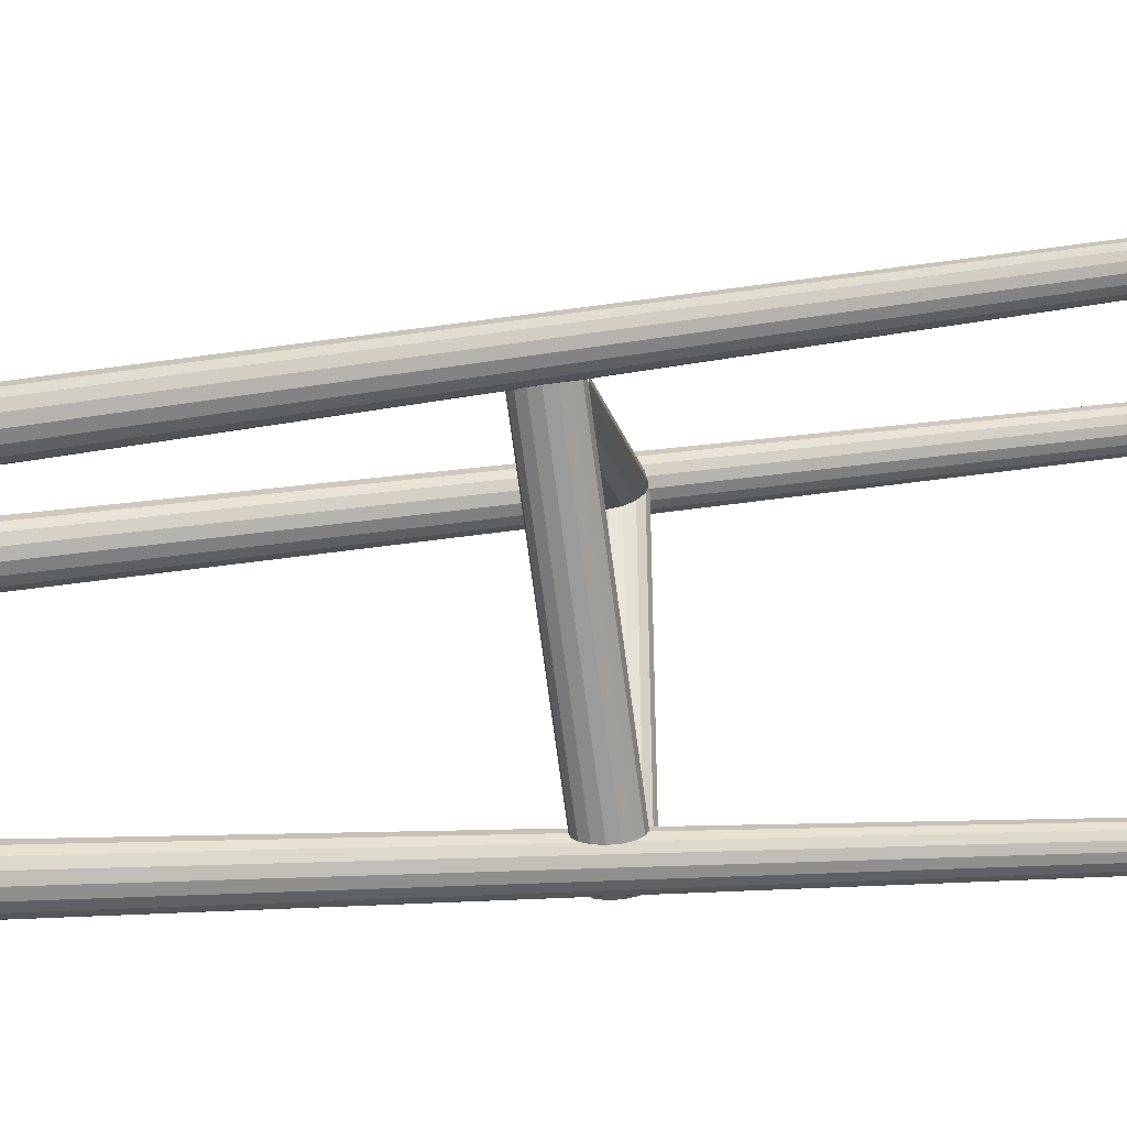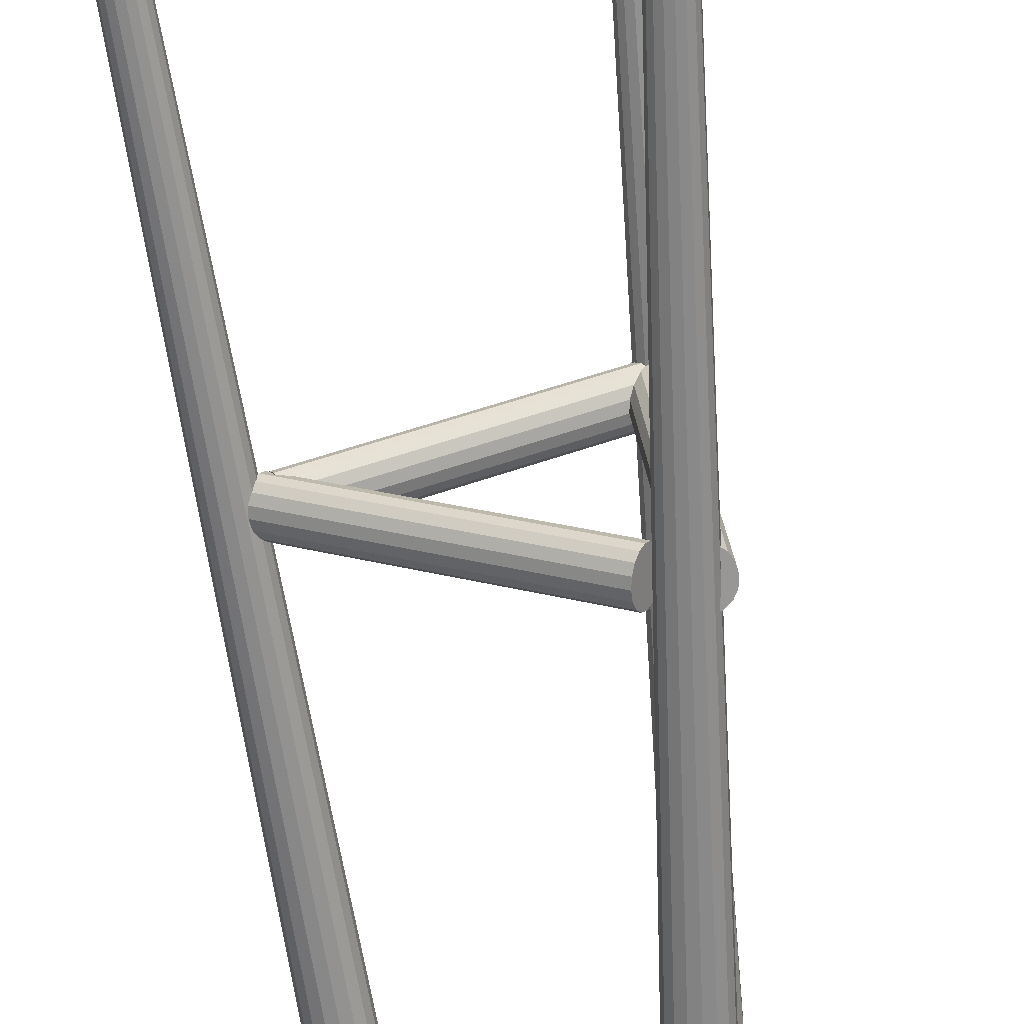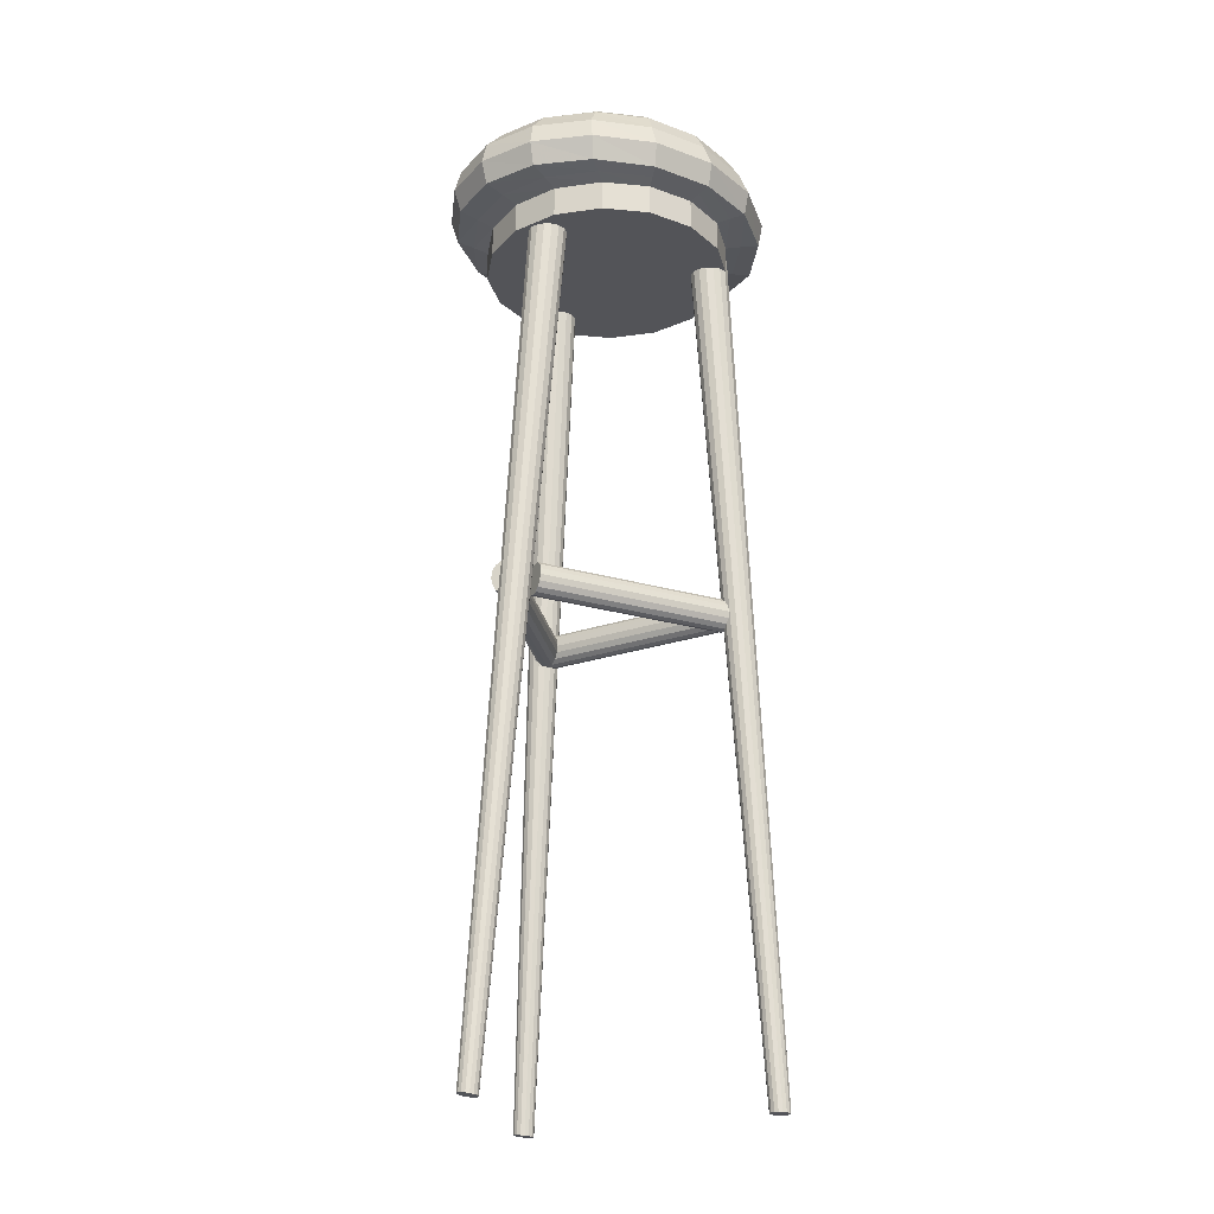
<metadata>
{"format":"obj","ext":"obj","renderer":"f3d","projection":"perspective","resolution":1024,"background":"white","views":[{"elev":-37.5,"azim":-80.9,"up":"+Z"},{"elev":-63.6,"azim":6.0,"up":"+Z"},{"elev":-23.1,"azim":-174.9,"up":"+Y"}]}
</metadata>
<code>
v 0.09631 -0.6928 -0.1185
v 0.03 0.2014 -0.09587
v 0.02795 0.2009 -0.08915
v 0.09528 -0.693 -0.1151
v 0.09868 -0.6923 -0.1213
v 0.03475 0.2023 -0.1015
v 0.102 -0.6918 -0.1231
v 0.04147 0.2034 -0.1052
v 0.1059 -0.6912 -0.1237
v 0.04914 0.2045 -0.1063
v 0.1096 -0.6908 -0.1229
v 0.05659 0.2054 -0.1048
v 0.1127 -0.6904 -0.1209
v 0.06269 0.2061 -0.1008
v 0.1146 -0.6903 -0.118
v 0.06651 0.2064 -0.09494
v 0.115 -0.6904 -0.1146
v 0.06747 0.2062 -0.08814
v 0.114 -0.6907 -0.1112
v 0.06542 0.2056 -0.08142
v 0.1116 -0.6911 -0.1084
v 0.06068 0.2048 -0.0758
v 0.1083 -0.6916 -0.1066
v 0.05396 0.2037 -0.07213
v 0.1044 -0.6922 -0.106
v 0.04629 0.2026 -0.07098
v 0.1007 -0.6927 -0.1068
v 0.03884 0.2016 -0.07252
v 0.09767 -0.693 -0.1088
v 0.03273 0.201 -0.07651
v 0.09576 -0.6931 -0.1117
v 0.02891 0.2007 -0.08235
v -0.1691 -0.6911 0.001778
v -0.1294 0.205 -0.0002545
v -0.1319 0.2049 0.006317
v -0.1704 -0.6911 0.005063
v -0.1665 -0.691 -0.0008682
v -0.1242 0.2051 -0.005545
v -0.163 -0.6909 -0.00247
v -0.1171 0.2053 -0.008749
v -0.1591 -0.6908 -0.002786
v -0.1093 0.2054 -0.009381
v -0.1554 -0.6908 -0.001766
v -0.1019 0.2056 -0.007342
v -0.1525 -0.6908 0.0004329
v -0.09609 0.2056 -0.002944
v -0.1508 -0.6908 0.003477
v -0.09267 0.2056 0.003144
v -0.1505 -0.6908 0.006902
v -0.09219 0.2055 0.009995
v -0.1518 -0.6909 0.01019
v -0.09474 0.2054 0.01657
v -0.1544 -0.6909 0.01283
v -0.09993 0.2053 0.02186
v -0.1579 -0.691 0.01444
v -0.107 0.2051 0.02506
v -0.1618 -0.6911 0.01475
v -0.1148 0.205 0.02569
v -0.1655 -0.6911 0.01373
v -0.1222 0.2048 0.02365
v -0.1685 -0.6912 0.01153
v -0.128 0.2048 0.01926
v -0.1702 -0.6912 0.008489
v -0.1314 0.2048 0.01317
v 0.07744 -0.6907 0.1123
v 0.03989 0.2046 0.07173
v 0.03711 0.2045 0.07821
v 0.07605 -0.6907 0.1156
v 0.08011 -0.6905 0.1098
v 0.04523 0.205 0.06662
v 0.08367 -0.6901 0.1083
v 0.05234 0.2056 0.06364
v 0.08756 -0.6897 0.1081
v 0.06012 0.2064 0.06327
v 0.09119 -0.6893 0.1093
v 0.06739 0.2073 0.06554
v 0.09403 -0.6889 0.1115
v 0.07305 0.208 0.07013
v 0.09562 -0.6887 0.1146
v 0.07624 0.2086 0.07632
v 0.09573 -0.6885 0.1181
v 0.07646 0.2088 0.08318
v 0.09434 -0.6886 0.1213
v 0.07369 0.2088 0.08966
v 0.09167 -0.6888 0.1239
v 0.06834 0.2084 0.09478
v 0.08812 -0.6891 0.1254
v 0.06124 0.2077 0.09775
v 0.08422 -0.6895 0.1255
v 0.05345 0.2069 0.09813
v 0.08059 -0.6899 0.1244
v 0.04618 0.2061 0.09585
v 0.07776 -0.6903 0.1221
v 0.04052 0.2053 0.09127
v 0.07617 -0.6906 0.119
v 0.03734 0.2048 0.08507
v 0.05406 -0.2181 -0.1024
v -0.1222 -0.2195 0.003086
v -0.1194 -0.2208 0.007507
v 0.05682 -0.2194 -0.09799
v 0.05156 -0.2144 -0.1061
v -0.1247 -0.2158 -0.0005534
v 0.04971 -0.2089 -0.1084
v -0.1265 -0.2103 -0.002856
v 0.04877 -0.2024 -0.109
v -0.1275 -0.2038 -0.003469
v 0.0489 -0.196 -0.1078
v -0.1273 -0.1973 -0.002304
v 0.05008 -0.1905 -0.105
v -0.1262 -0.1918 0.0004655
v 0.05212 -0.1869 -0.1011
v -0.1241 -0.1882 0.004416
v 0.05472 -0.1856 -0.09655
v -0.1215 -0.1869 0.008948
v 0.05748 -0.1869 -0.09213
v -0.1188 -0.1882 0.01337
v 0.05998 -0.1906 -0.08849
v -0.1163 -0.1919 0.01701
v 0.06184 -0.1961 -0.08619
v -0.1144 -0.1974 0.01931
v 0.06278 -0.2026 -0.08557
v -0.1135 -0.2039 0.01992
v 0.06264 -0.209 -0.08674
v -0.1136 -0.2104 0.01876
v 0.06147 -0.2145 -0.08951
v -0.1148 -0.2159 0.01599
v 0.05942 -0.2182 -0.09346
v -0.1168 -0.2195 0.01204
v 0.07502 -0.2193 0.09061
v -0.1102 -0.2194 0.001819
v -0.1124 -0.2208 0.006555
v 0.07285 -0.2206 0.09535
v 0.07669 -0.2156 0.08653
v -0.1085 -0.2157 -0.002258
v 0.07761 -0.2101 0.08374
v -0.1076 -0.2102 -0.005056
v 0.07764 -0.2036 0.08264
v -0.1076 -0.2037 -0.006148
v 0.07677 -0.1971 0.08342
v -0.1085 -0.1973 -0.005368
v 0.07513 -0.1917 0.08596
v -0.1101 -0.1918 -0.002837
v 0.07298 -0.188 0.08986
v -0.1122 -0.1881 0.001062
v 0.07064 -0.1868 0.09453
v -0.1146 -0.1869 0.005736
v 0.06847 -0.1881 0.09926
v -0.1168 -0.1882 0.01047
v 0.0668 -0.1918 0.1033
v -0.1184 -0.1919 0.01455
v 0.06588 -0.1973 0.1061
v -0.1193 -0.1974 0.01735
v 0.06585 -0.2038 0.1072
v -0.1194 -0.2039 0.01844
v 0.06672 -0.2103 0.1065
v -0.1185 -0.2104 0.01766
v 0.06836 -0.2157 0.1039
v -0.1169 -0.2159 0.01513
v 0.07051 -0.2194 0.1
v -0.1147 -0.2195 0.01123
v 0.06823 -0.2194 0.1002
v 0.08819 -0.2185 -0.1042
v 0.08299 -0.2197 -0.1046
v 0.06303 -0.2207 0.09981
v 0.07265 -0.2157 0.1004
v 0.09261 -0.2148 -0.104
v 0.07562 -0.2102 0.1004
v 0.09558 -0.2093 -0.1041
v 0.07669 -0.2037 0.1
v 0.09664 -0.2028 -0.1044
v 0.07569 -0.1972 0.09953
v 0.09565 -0.1963 -0.1049
v 0.07278 -0.1918 0.0989
v 0.09273 -0.1908 -0.1055
v 0.0684 -0.1881 0.09823
v 0.08835 -0.1872 -0.1062
v 0.06321 -0.1868 0.09764
v 0.08317 -0.1859 -0.1068
v 0.05801 -0.1881 0.09722
v 0.07797 -0.1872 -0.1072
v 0.05359 -0.1918 0.09702
v 0.07355 -0.1908 -0.1074
v 0.05062 -0.1973 0.09709
v 0.07057 -0.1963 -0.1073
v 0.04955 -0.2038 0.0974
v 0.06951 -0.2028 -0.107
v 0.05055 -0.2102 0.09791
v 0.07051 -0.2093 -0.1065
v 0.05347 -0.2157 0.09855
v 0.07342 -0.2148 -0.1059
v 0.05785 -0.2194 0.09922
v 0.0778 -0.2185 -0.1052
v -0.1228 0.3063 -0.04224
v -0.0958 0.3066 -0.08512
v -0.05495 0.3068 -0.1158
v -0.006437 0.3069 -0.1295
v -0.1317 0.3059 0.006348
v 0.04237 0.3067 -0.1242
v -0.1213 0.3054 0.05325
v 0.08403 0.3065 -0.1008
v -0.09315 0.3051 0.09133
v 0.1122 0.3061 -0.0627
v -0.05149 0.3048 0.1148
v 0.1226 0.3057 -0.0158
v -0.002685 0.3047 0.12
v 0.1136 0.3053 0.03279
v 0.04583 0.3047 0.1063
v 0.08668 0.3049 0.07567
v -0.05854 0.2956 0.1295
v -0.1046 0.2959 0.1041
v -0.004356 0.2955 0.1348
v 0.04973 0.2955 0.119
v 0.0955 0.2958 0.0846
v 0.126 0.2961 0.03683
v 0.1365 0.2966 -0.01704
v 0.1255 0.2971 -0.06882
v 0.09466 0.2975 -0.1106
v 0.04863 0.2978 -0.1361
v -0.005548 0.2979 -0.1413
v -0.05964 0.2978 -0.1255
v -0.1054 0.2976 -0.09114
v -0.1359 0.2972 -0.04338
v -0.1464 0.2968 0.0105
v -0.1354 0.2963 0.06228
v -0.124 0.1894 -0.04375
v -0.05888 0.1899 -0.116
v -0.09863 0.1897 -0.08633
v -0.01081 0.19 -0.1281
v -0.1312 0.189 0.005312
v 0.03825 0.1898 -0.1209
v -0.119 0.1885 0.05338
v 0.08083 0.1895 -0.09556
v -0.08941 0.1881 0.09313
v 0.1105 0.1891 -0.0558
v -0.04683 0.1878 0.1185
v 0.1226 0.1887 -0.007737
v 0.002235 0.1877 0.1257
v 0.1155 0.1883 0.04132
v 0.0503 0.1877 0.1135
v 0.09006 0.1879 0.08391
v -0.08936 0.2196 0.09341
v -0.04678 0.2193 0.1188
v 0.002282 0.2192 0.126
v 0.05035 0.2192 0.1138
v 0.09011 0.2194 0.08418
v 0.1155 0.2198 0.0416
v 0.1227 0.2202 -0.007459
v 0.1105 0.2206 -0.05552
v 0.08088 0.221 -0.09528
v 0.0383 0.2213 -0.1207
v -0.01076 0.2215 -0.1278
v -0.05883 0.2214 -0.1157
v -0.09859 0.2212 -0.08605
v -0.124 0.2209 -0.04347
v -0.1311 0.2205 0.005589
v -0.119 0.22 0.05365
v -0.1039 0.2245 0.1072
v -0.05712 0.2242 0.1338
v -0.002427 0.2241 0.14
v 0.05185 0.2241 0.1248
v 0.09743 0.2243 0.09064
v 0.1274 0.2247 0.04266
v 0.1372 0.2252 -0.01183
v 0.1253 0.2257 -0.06453
v 0.09349 0.2261 -0.1074
v 0.0467 0.2264 -0.134
v -0.007996 0.2265 -0.1401
v -0.06227 0.2265 -0.125
v -0.1079 0.2262 -0.09083
v -0.1378 0.2259 -0.04285
v -0.1476 0.2254 0.01164
v -0.1357 0.2249 0.06434
v -0.1206 0.2294 0.1229
v -0.0691 0.229 0.1506
v -0.008055 0.2289 0.1555
v 0.05328 0.229 0.1368
v 0.1056 0.2293 0.0974
v 0.1408 0.2297 0.04329
v 0.1537 0.2302 -0.0173
v 0.1423 0.2307 -0.07513
v 0.1082 0.2312 -0.1214
v 0.05674 0.2315 -0.1491
v -0.004311 0.2316 -0.154
v -0.06564 0.2316 -0.1353
v -0.1179 0.2313 -0.0959
v -0.1532 0.2309 -0.04179
v -0.1661 0.2303 0.01879
v -0.1546 0.2298 0.07663
v -0.1224 0.2523 0.1248
v -0.06867 0.252 0.1542
v -0.005248 0.2518 0.1598
v 0.05824 0.2519 0.1409
v 0.1121 0.2522 0.1004
v 0.1482 0.2526 0.04436
v 0.161 0.2532 -0.01865
v 0.1486 0.2537 -0.07903
v 0.1128 0.2542 -0.1276
v 0.05908 0.2545 -0.1569
v -0.004338 0.2547 -0.1626
v -0.06783 0.2546 -0.1437
v -0.1217 0.2543 -0.1032
v -0.1578 0.2539 -0.04712
v -0.1706 0.2533 0.01588
v -0.1582 0.2528 0.07626
v -0.1154 0.2753 0.1165
v -0.06455 0.275 0.1441
v -0.004386 0.2749 0.1492
v 0.05592 0.275 0.1311
v 0.1072 0.2752 0.09253
v 0.1416 0.2756 0.0393
v 0.154 0.2762 -0.02044
v 0.1424 0.2767 -0.07761
v 0.1086 0.2771 -0.1235
v 0.05774 0.2774 -0.1511
v -0.002419 0.2776 -0.1563
v -0.06273 0.2775 -0.1382
v -0.114 0.2772 -0.09955
v -0.1484 0.2768 -0.04633
v -0.1608 0.2763 0.01341
v -0.1492 0.2758 0.07058
f 1 2 3
f 5 6 2
f 7 8 6
f 9 10 8
f 11 12 10
f 13 14 12
f 15 16 14
f 17 18 16
f 19 20 18
f 21 22 20
f 23 24 22
f 25 26 24
f 27 28 26
f 29 30 28
f 31 32 30
f 4 3 32
f 12 8 10
f 6 8 12
f 14 6 12
f 2 6 14
f 16 2 14
f 3 2 16
f 18 3 16
f 32 3 18
f 20 32 18
f 30 32 20
f 22 30 20
f 28 30 22
f 24 28 22
f 26 28 24
f 7 11 9
f 13 11 7
f 5 13 7
f 15 13 5
f 1 15 5
f 4 15 1
f 17 15 4
f 19 17 4
f 31 19 4
f 21 19 31
f 29 21 31
f 23 21 29
f 27 23 29
f 25 23 27
f 33 34 35
f 37 38 34
f 39 40 38
f 41 42 40
f 43 44 42
f 45 46 44
f 47 48 46
f 49 50 48
f 51 52 50
f 53 54 52
f 55 56 54
f 57 58 56
f 59 60 58
f 61 62 60
f 63 64 62
f 36 35 64
f 44 40 42
f 38 40 44
f 46 38 44
f 34 38 46
f 48 34 46
f 35 34 48
f 50 35 48
f 64 35 50
f 52 64 50
f 62 64 52
f 54 62 52
f 60 62 54
f 56 60 54
f 58 60 56
f 39 43 41
f 45 43 39
f 37 45 39
f 47 45 37
f 33 47 37
f 36 47 33
f 49 47 36
f 51 49 36
f 63 51 36
f 53 51 63
f 61 53 63
f 55 53 61
f 59 55 61
f 57 55 59
f 65 66 67
f 69 70 66
f 71 72 70
f 73 74 72
f 75 76 74
f 77 78 76
f 79 80 78
f 81 82 80
f 83 84 82
f 85 86 84
f 87 88 86
f 89 90 88
f 91 92 90
f 93 94 92
f 95 96 94
f 68 67 96
f 76 72 74
f 70 72 76
f 78 70 76
f 66 70 78
f 80 66 78
f 67 66 80
f 82 67 80
f 96 67 82
f 84 96 82
f 94 96 84
f 86 94 84
f 92 94 86
f 88 92 86
f 90 92 88
f 71 75 73
f 77 75 71
f 69 77 71
f 79 77 69
f 65 79 69
f 68 79 65
f 81 79 68
f 83 81 68
f 95 83 68
f 85 83 95
f 93 85 95
f 87 85 93
f 91 87 93
f 89 87 91
f 97 98 99
f 101 102 98
f 103 104 102
f 105 106 104
f 107 108 106
f 109 110 108
f 111 112 110
f 113 114 112
f 115 116 114
f 117 118 116
f 119 120 118
f 121 122 120
f 123 124 122
f 125 126 124
f 127 128 126
f 100 99 128
f 108 104 106
f 102 104 108
f 110 102 108
f 98 102 110
f 112 98 110
f 99 98 112
f 114 99 112
f 128 99 114
f 116 128 114
f 126 128 116
f 118 126 116
f 124 126 118
f 120 124 118
f 122 124 120
f 103 107 105
f 109 107 103
f 101 109 103
f 111 109 101
f 97 111 101
f 100 111 97
f 113 111 100
f 115 113 100
f 127 115 100
f 117 115 127
f 125 117 127
f 119 117 125
f 123 119 125
f 121 119 123
f 129 130 131
f 133 134 130
f 135 136 134
f 137 138 136
f 139 140 138
f 141 142 140
f 143 144 142
f 145 146 144
f 147 148 146
f 149 150 148
f 151 152 150
f 153 154 152
f 155 156 154
f 157 158 156
f 159 160 158
f 132 131 160
f 140 136 138
f 134 136 140
f 142 134 140
f 130 134 142
f 144 130 142
f 131 130 144
f 146 131 144
f 160 131 146
f 148 160 146
f 158 160 148
f 150 158 148
f 156 158 150
f 152 156 150
f 154 156 152
f 135 139 137
f 141 139 135
f 133 141 135
f 143 141 133
f 129 143 133
f 132 143 129
f 145 143 132
f 147 145 132
f 159 147 132
f 149 147 159
f 157 149 159
f 151 149 157
f 155 151 157
f 153 151 155
f 161 162 163
f 165 166 162
f 167 168 166
f 169 170 168
f 171 172 170
f 173 174 172
f 175 176 174
f 177 178 176
f 179 180 178
f 181 182 180
f 183 184 182
f 185 186 184
f 187 188 186
f 189 190 188
f 191 192 190
f 164 163 192
f 172 168 170
f 166 168 172
f 174 166 172
f 162 166 174
f 176 162 174
f 163 162 176
f 178 163 176
f 192 163 178
f 180 192 178
f 190 192 180
f 182 190 180
f 188 190 182
f 184 188 182
f 186 188 184
f 167 171 169
f 173 171 167
f 165 173 167
f 175 173 165
f 161 175 165
f 164 175 161
f 177 175 164
f 179 177 164
f 191 179 164
f 181 179 191
f 189 181 191
f 183 181 189
f 187 183 189
f 185 183 187
f 193 194 195
f 196 193 195
f 197 193 196
f 198 197 196
f 199 197 198
f 200 199 198
f 201 199 200
f 202 201 200
f 203 201 202
f 204 203 202
f 205 203 204
f 206 205 204
f 207 205 206
f 208 207 206
f 203 209 210
f 205 211 209
f 207 212 211
f 208 213 212
f 206 214 213
f 204 215 214
f 202 216 215
f 200 217 216
f 198 218 217
f 196 219 218
f 195 220 219
f 194 221 220
f 193 222 221
f 197 223 222
f 199 224 223
f 201 210 224
f 225 226 227
f 228 226 225
f 229 228 225
f 230 228 229
f 231 230 229
f 232 230 231
f 233 232 231
f 234 232 233
f 235 234 233
f 236 234 235
f 237 236 235
f 238 236 237
f 239 238 237
f 240 238 239
f 241 242 235
f 242 243 237
f 243 244 239
f 244 245 240
f 245 246 238
f 246 247 236
f 247 248 234
f 248 249 232
f 249 250 230
f 250 251 228
f 251 252 226
f 252 253 227
f 253 254 225
f 254 255 229
f 255 256 231
f 256 241 233
f 257 258 242
f 258 259 243
f 259 260 244
f 260 261 245
f 261 262 246
f 262 263 247
f 263 264 248
f 264 265 249
f 265 266 250
f 266 267 251
f 267 268 252
f 268 269 253
f 269 270 254
f 270 271 255
f 271 272 256
f 272 257 241
f 273 274 258
f 274 275 259
f 275 276 260
f 276 277 261
f 277 278 262
f 278 279 263
f 279 280 264
f 280 281 265
f 281 282 266
f 282 283 267
f 283 284 268
f 284 285 269
f 285 286 270
f 286 287 271
f 287 288 272
f 288 273 257
f 289 290 274
f 290 291 275
f 291 292 276
f 292 293 277
f 293 294 278
f 294 295 279
f 295 296 280
f 296 297 281
f 297 298 282
f 298 299 283
f 299 300 284
f 300 301 285
f 301 302 286
f 302 303 287
f 303 304 288
f 304 289 273
f 305 306 290
f 306 307 291
f 307 308 292
f 308 309 293
f 309 310 294
f 310 311 295
f 311 312 296
f 312 313 297
f 313 314 298
f 314 315 299
f 315 316 300
f 316 317 301
f 317 318 302
f 318 319 303
f 319 320 304
f 320 305 289
f 210 209 306
f 209 211 307
f 211 212 308
f 212 213 309
f 213 214 310
f 214 215 311
f 215 216 312
f 216 217 313
f 217 218 314
f 218 219 315
f 219 220 316
f 220 221 317
f 221 222 318
f 222 223 319
f 223 224 320
f 224 210 305
f 1 3 4
f 5 2 1
f 7 6 5
f 9 8 7
f 11 10 9
f 13 12 11
f 15 14 13
f 17 16 15
f 19 18 17
f 21 20 19
f 23 22 21
f 25 24 23
f 27 26 25
f 29 28 27
f 31 30 29
f 4 32 31
f 33 35 36
f 37 34 33
f 39 38 37
f 41 40 39
f 43 42 41
f 45 44 43
f 47 46 45
f 49 48 47
f 51 50 49
f 53 52 51
f 55 54 53
f 57 56 55
f 59 58 57
f 61 60 59
f 63 62 61
f 36 64 63
f 65 67 68
f 69 66 65
f 71 70 69
f 73 72 71
f 75 74 73
f 77 76 75
f 79 78 77
f 81 80 79
f 83 82 81
f 85 84 83
f 87 86 85
f 89 88 87
f 91 90 89
f 93 92 91
f 95 94 93
f 68 96 95
f 97 99 100
f 101 98 97
f 103 102 101
f 105 104 103
f 107 106 105
f 109 108 107
f 111 110 109
f 113 112 111
f 115 114 113
f 117 116 115
f 119 118 117
f 121 120 119
f 123 122 121
f 125 124 123
f 127 126 125
f 100 128 127
f 129 131 132
f 133 130 129
f 135 134 133
f 137 136 135
f 139 138 137
f 141 140 139
f 143 142 141
f 145 144 143
f 147 146 145
f 149 148 147
f 151 150 149
f 153 152 151
f 155 154 153
f 157 156 155
f 159 158 157
f 132 160 159
f 161 163 164
f 165 162 161
f 167 166 165
f 169 168 167
f 171 170 169
f 173 172 171
f 175 174 173
f 177 176 175
f 179 178 177
f 181 180 179
f 183 182 181
f 185 184 183
f 187 186 185
f 189 188 187
f 191 190 189
f 164 192 191
f 203 210 201
f 205 209 203
f 207 211 205
f 208 212 207
f 206 213 208
f 204 214 206
f 202 215 204
f 200 216 202
f 198 217 200
f 196 218 198
f 195 219 196
f 194 220 195
f 193 221 194
f 197 222 193
f 199 223 197
f 201 224 199
f 241 235 233
f 242 237 235
f 243 239 237
f 244 240 239
f 245 238 240
f 246 236 238
f 247 234 236
f 248 232 234
f 249 230 232
f 250 228 230
f 251 226 228
f 252 227 226
f 253 225 227
f 254 229 225
f 255 231 229
f 256 233 231
f 257 242 241
f 258 243 242
f 259 244 243
f 260 245 244
f 261 246 245
f 262 247 246
f 263 248 247
f 264 249 248
f 265 250 249
f 266 251 250
f 267 252 251
f 268 253 252
f 269 254 253
f 270 255 254
f 271 256 255
f 272 241 256
f 273 258 257
f 274 259 258
f 275 260 259
f 276 261 260
f 277 262 261
f 278 263 262
f 279 264 263
f 280 265 264
f 281 266 265
f 282 267 266
f 283 268 267
f 284 269 268
f 285 270 269
f 286 271 270
f 287 272 271
f 288 257 272
f 289 274 273
f 290 275 274
f 291 276 275
f 292 277 276
f 293 278 277
f 294 279 278
f 295 280 279
f 296 281 280
f 297 282 281
f 298 283 282
f 299 284 283
f 300 285 284
f 301 286 285
f 302 287 286
f 303 288 287
f 304 273 288
f 305 290 289
f 306 291 290
f 307 292 291
f 308 293 292
f 309 294 293
f 310 295 294
f 311 296 295
f 312 297 296
f 313 298 297
f 314 299 298
f 315 300 299
f 316 301 300
f 317 302 301
f 318 303 302
f 319 304 303
f 320 289 304
f 210 306 305
f 209 307 306
f 211 308 307
f 212 309 308
f 213 310 309
f 214 311 310
f 215 312 311
f 216 313 312
f 217 314 313
f 218 315 314
f 219 316 315
f 220 317 316
f 221 318 317
f 222 319 318
f 223 320 319
f 224 305 320

</code>
